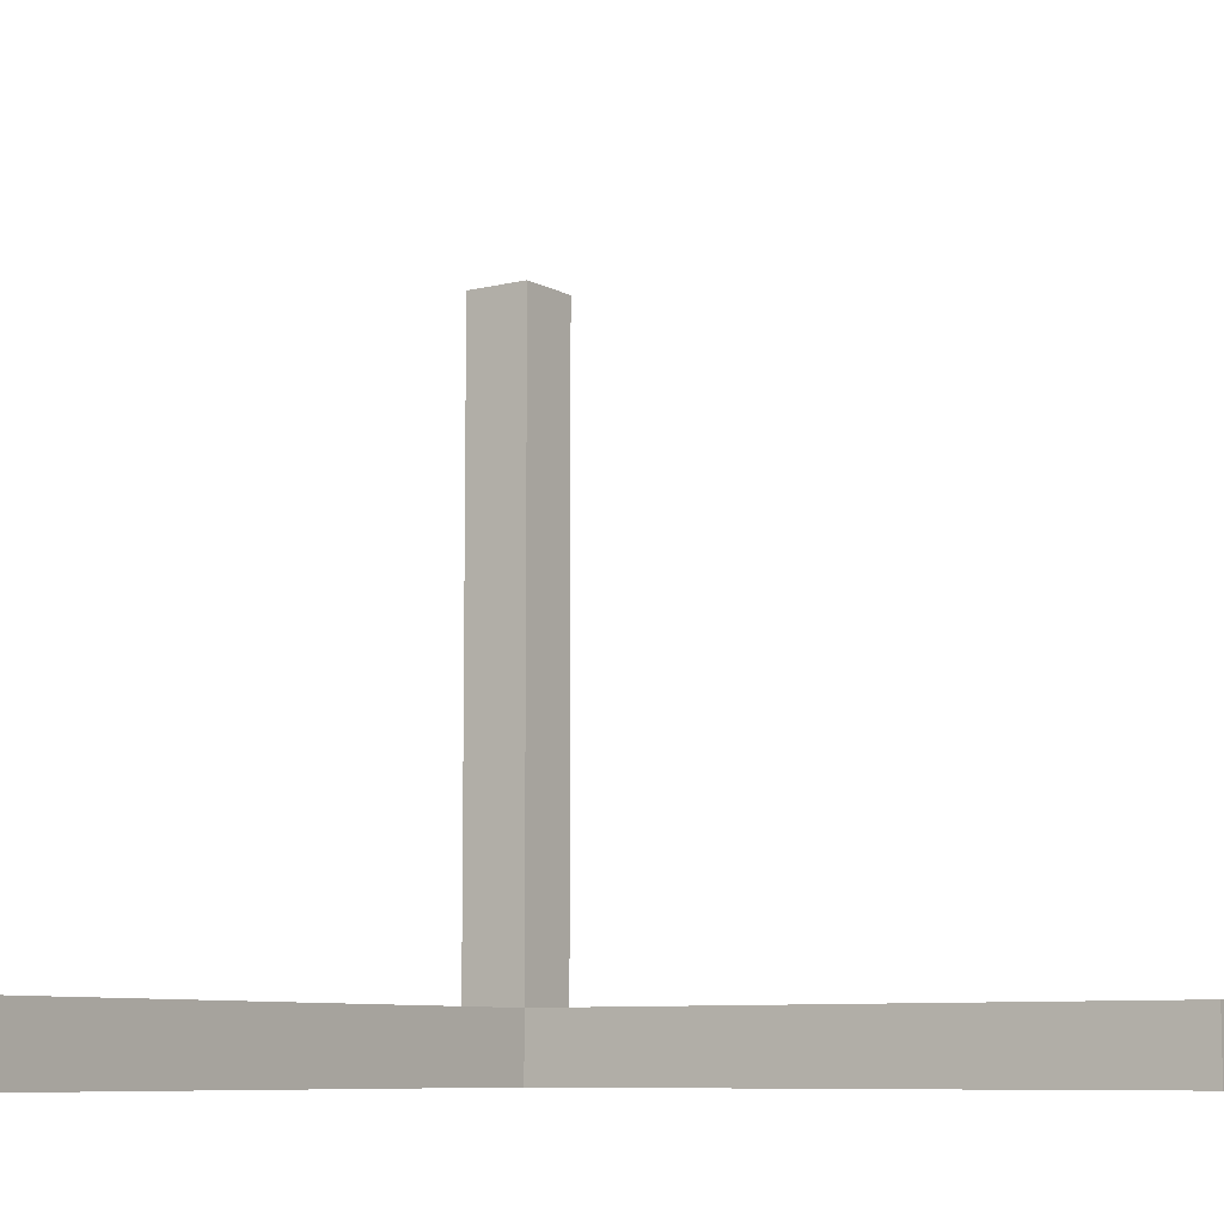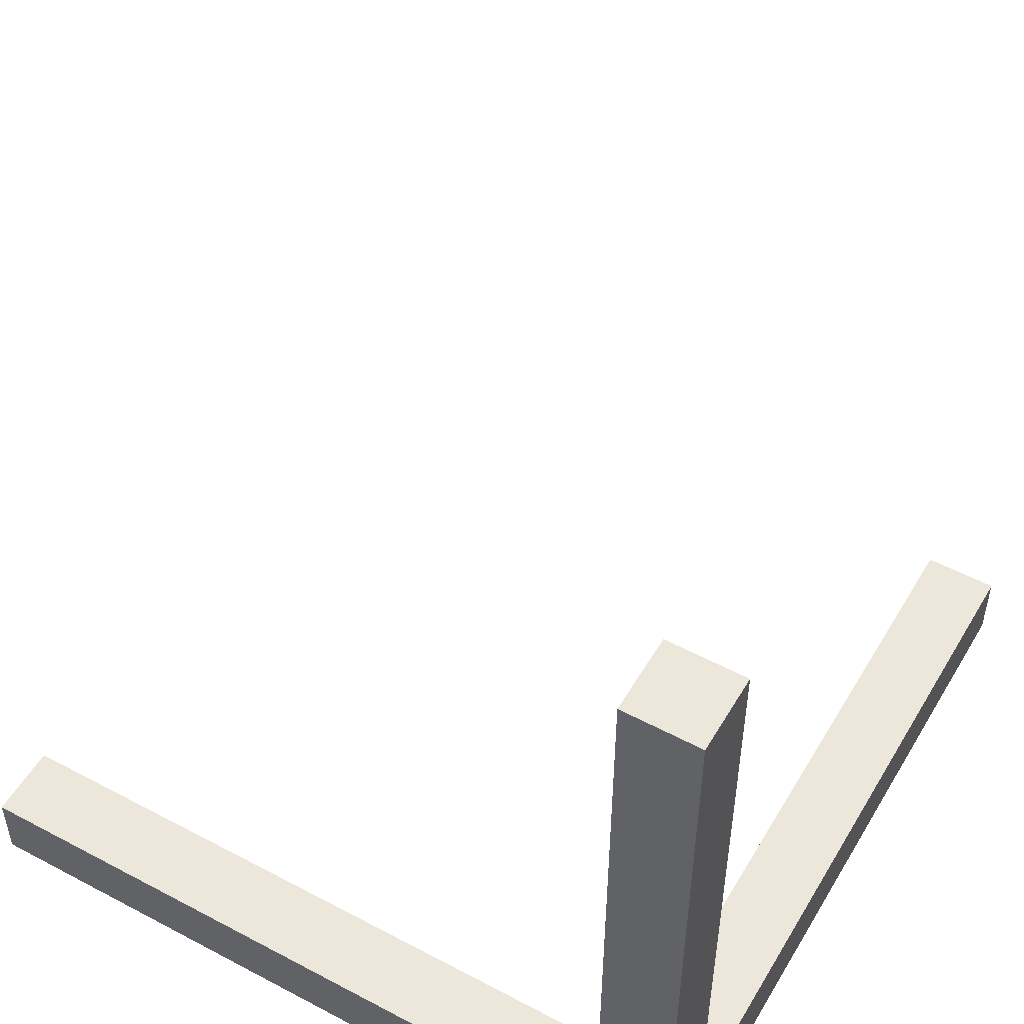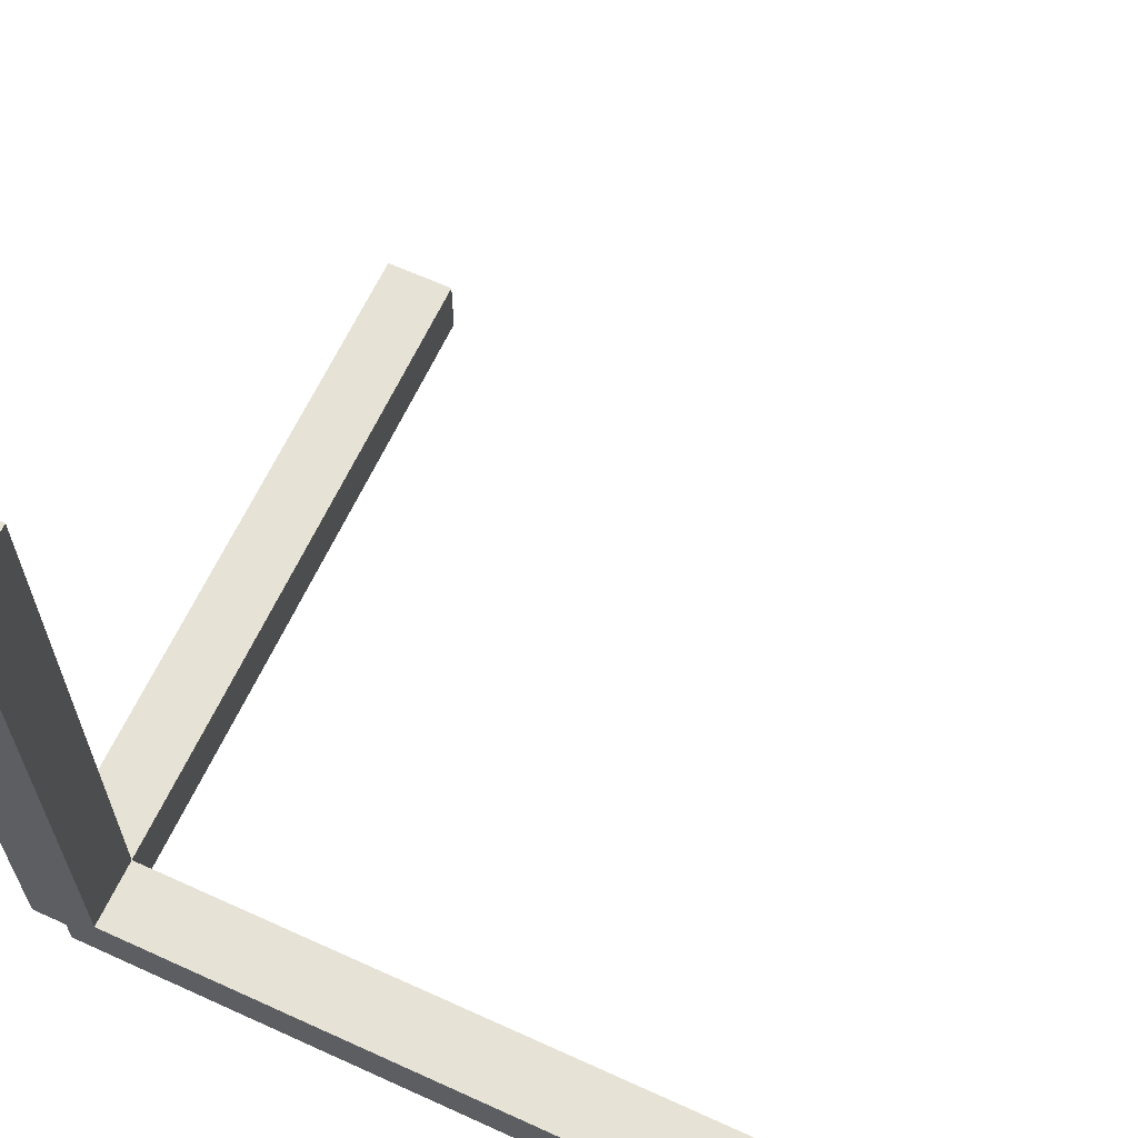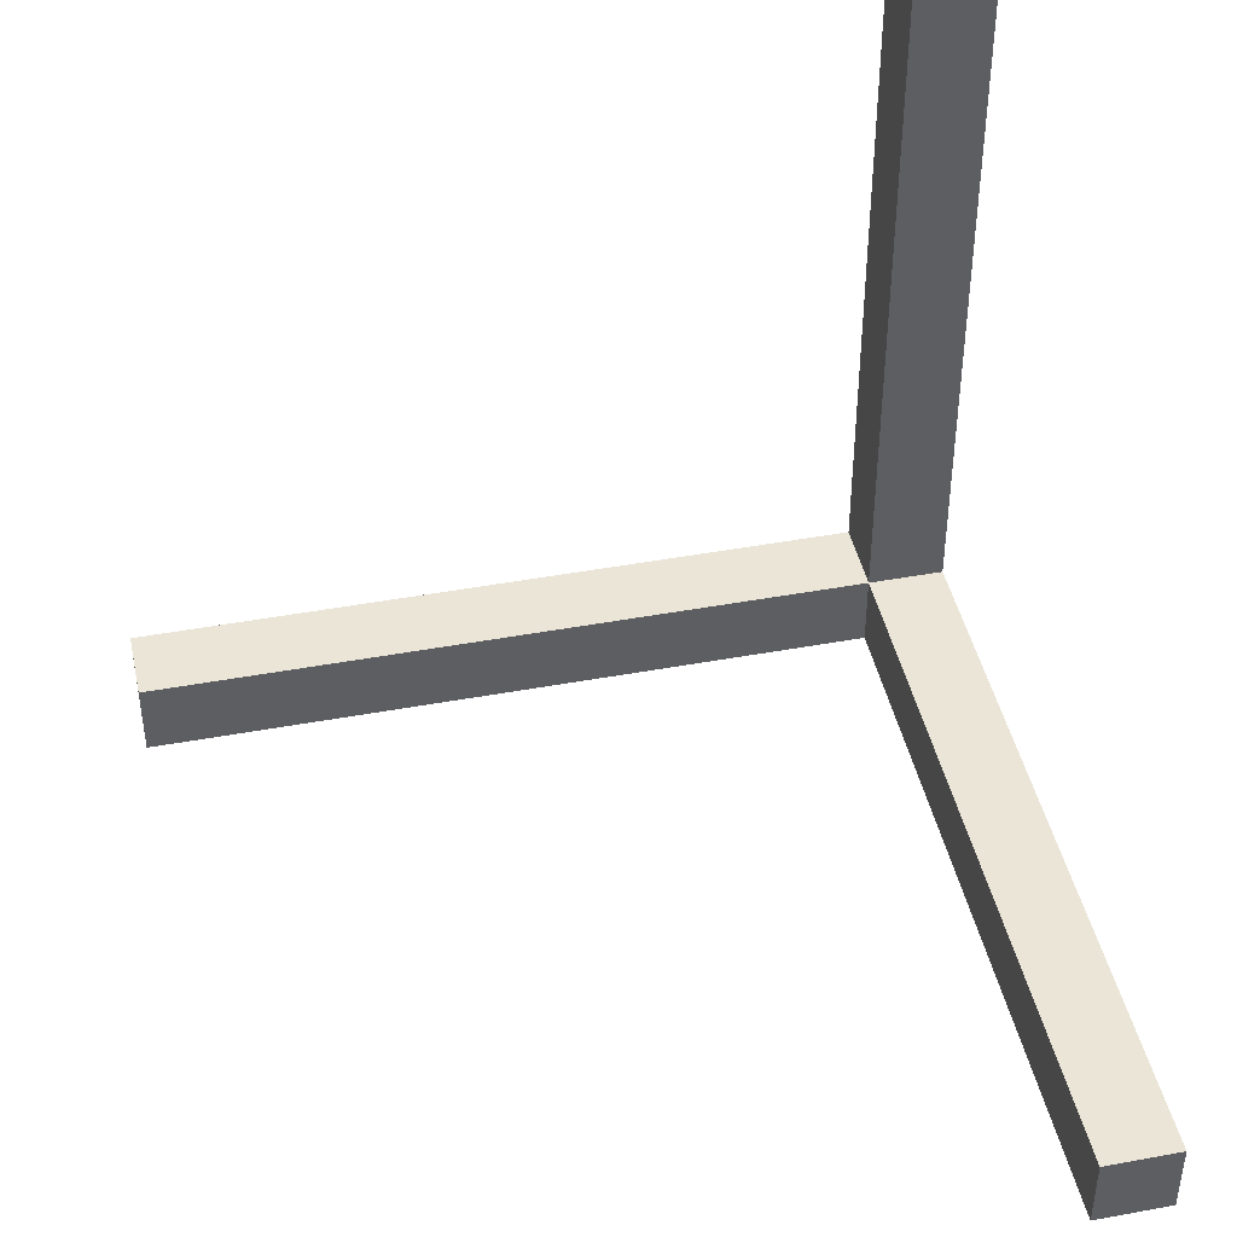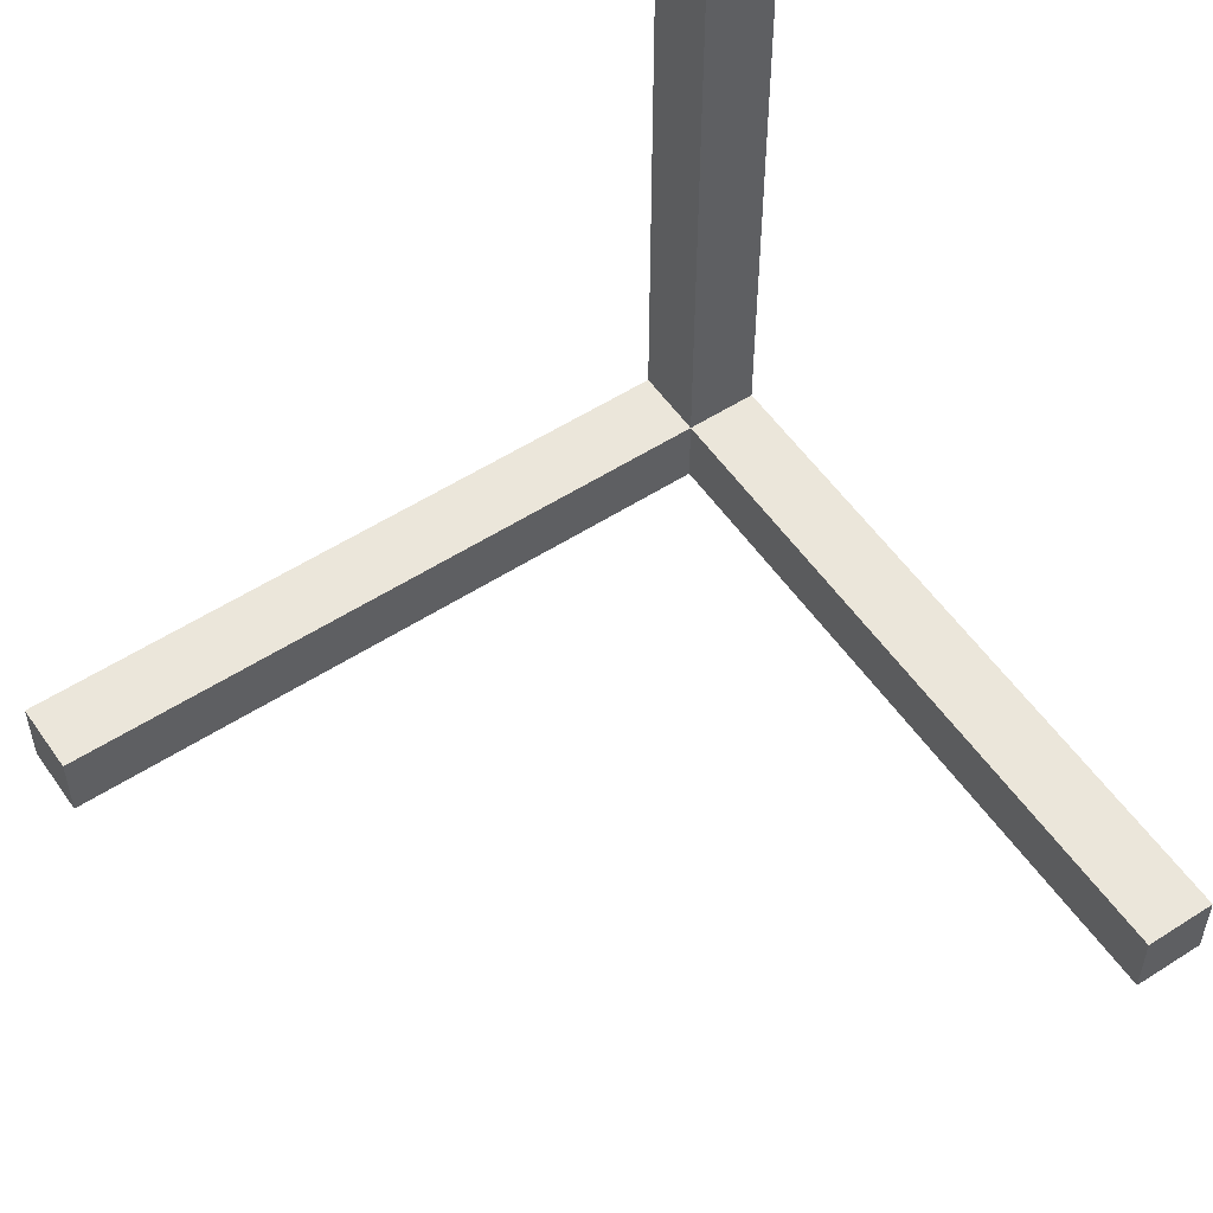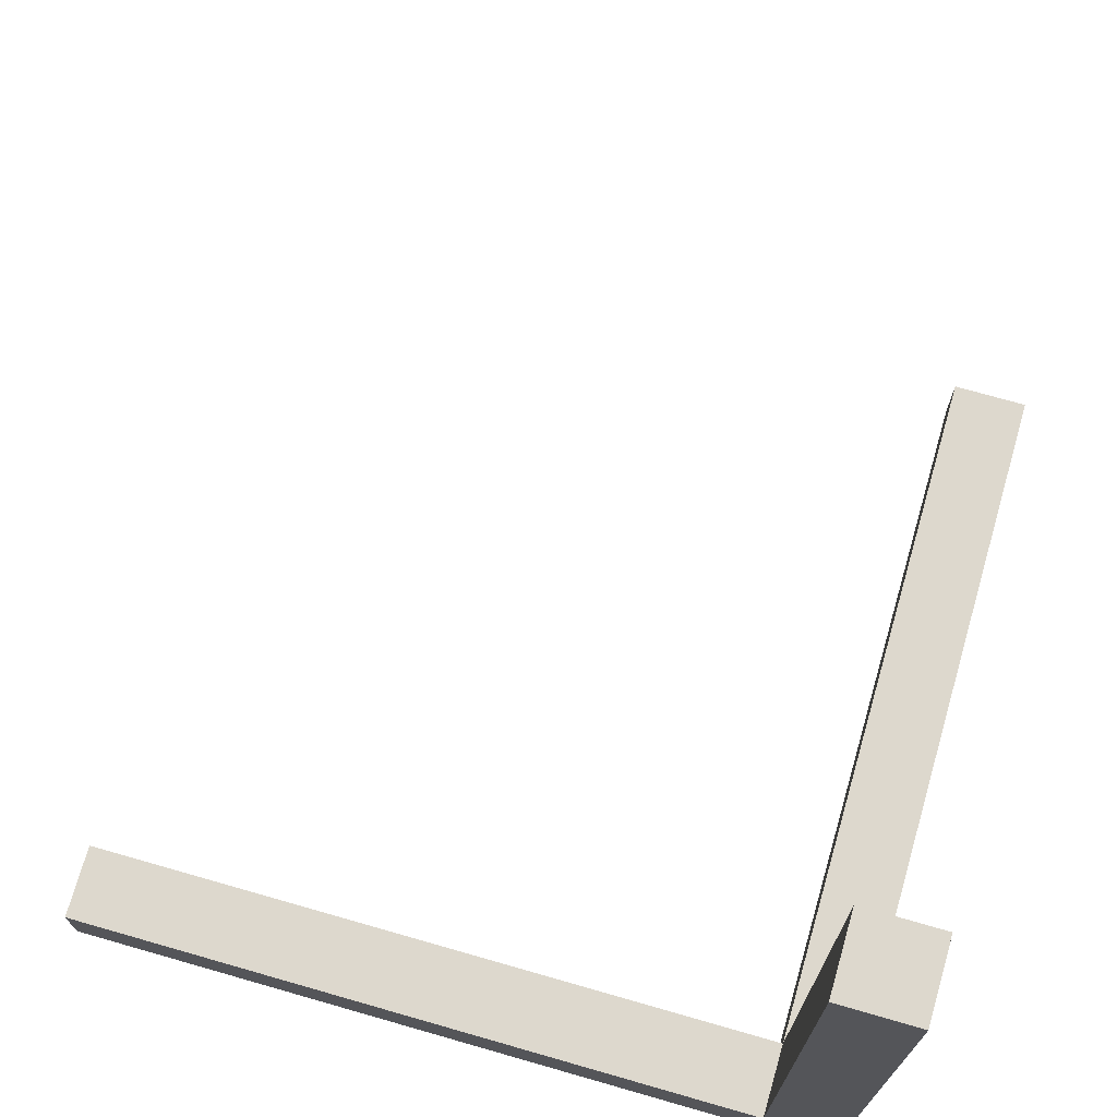
<metadata>
{"format":"obj","ext":"obj","renderer":"f3d","projection":"perspective","resolution":1024,"background":"white","views":[{"elev":-8.1,"azim":34.3,"up":"+Y"},{"elev":51.8,"azim":-60.1,"up":"+Z"},{"elev":63.7,"azim":24.7,"up":"+Z"},{"elev":44.1,"azim":167.8,"up":"+Z"},{"elev":54.9,"azim":145.8,"up":"+Z"},{"elev":72.3,"azim":-74.0,"up":"+Z"}]}
</metadata>
<code>
o Y
v -0.05 -0.05 1
v -0.05 0.05 1
v -0.05 -0.05 0
v -0.05 0.05 0
v 0.05 -0.05 1
v 0.05 0.05 1
v 0.05 -0.05 0
v 0.05 0.05 0
v 0 -0.05 0.05
v 0 0.05 0.05
v 0 -0.05 -0.05
v 0 0.05 -0.05
v 1 -0.05 0.05
v 1 0.05 0.05
v 1 -0.05 -0.05
v 1 0.05 -0.05
v -0.05 0 0.05
v -0.05 1 0.05
v -0.05 0 -0.05
v -0.05 1 -0.05
v 0.05 0 0.05
v 0.05 1 0.05
v 0.05 0 -0.05
v 0.05 1 -0.05
f 2 3 1
f 4 7 3
f 8 5 7
f 6 1 5
f 7 1 3
f 4 6 8
f 10 11 9
f 12 15 11
f 16 13 15
f 14 9 13
f 15 9 11
f 12 14 16
f 18 19 17
f 20 23 19
f 24 21 23
f 22 17 21
f 23 17 19
f 20 22 24
f 2 4 3
f 4 8 7
f 8 6 5
f 6 2 1
f 7 5 1
f 4 2 6
f 10 12 11
f 12 16 15
f 16 14 13
f 14 10 9
f 15 13 9
f 12 10 14
f 18 20 19
f 20 24 23
f 24 22 21
f 22 18 17
f 23 21 17
f 20 18 22

</code>
